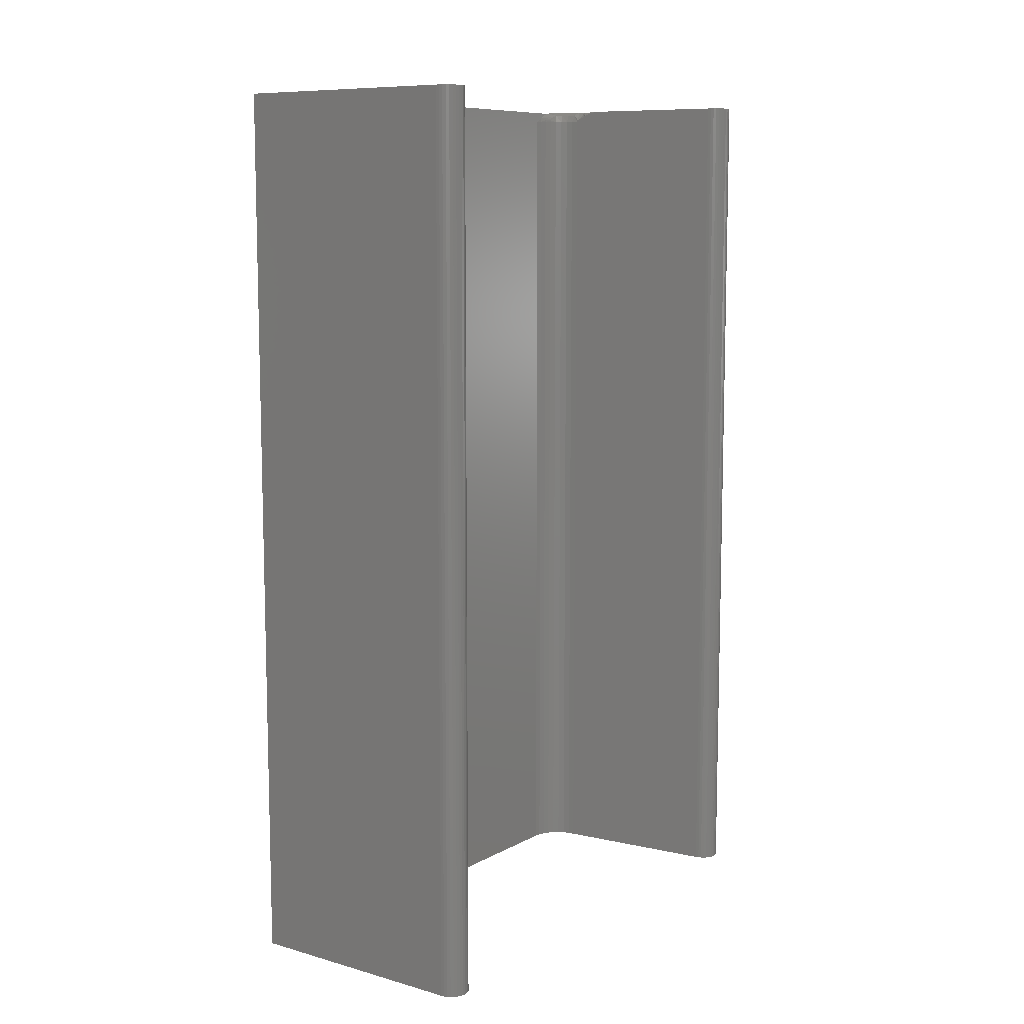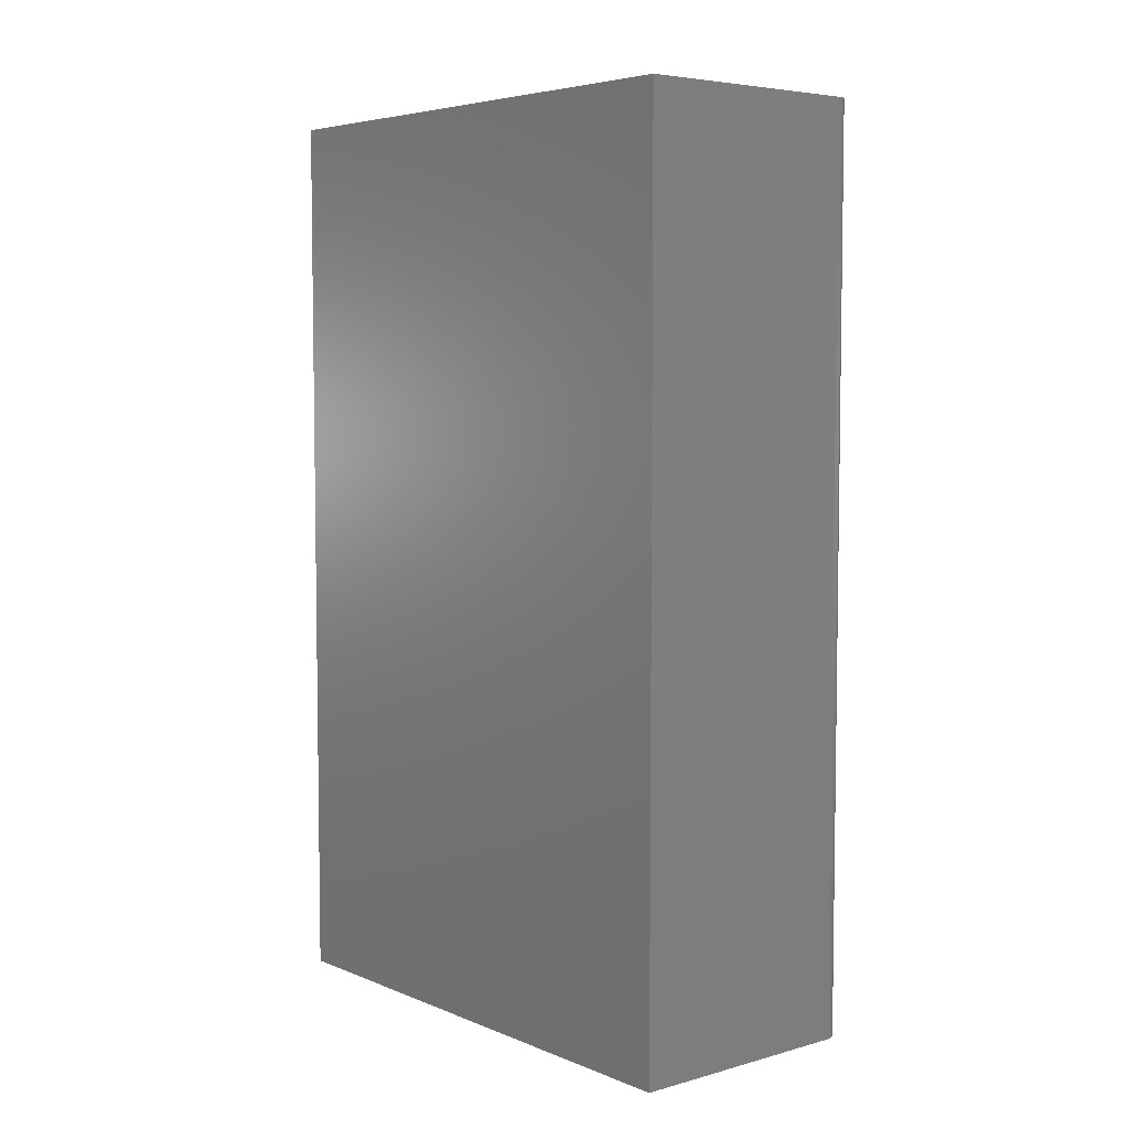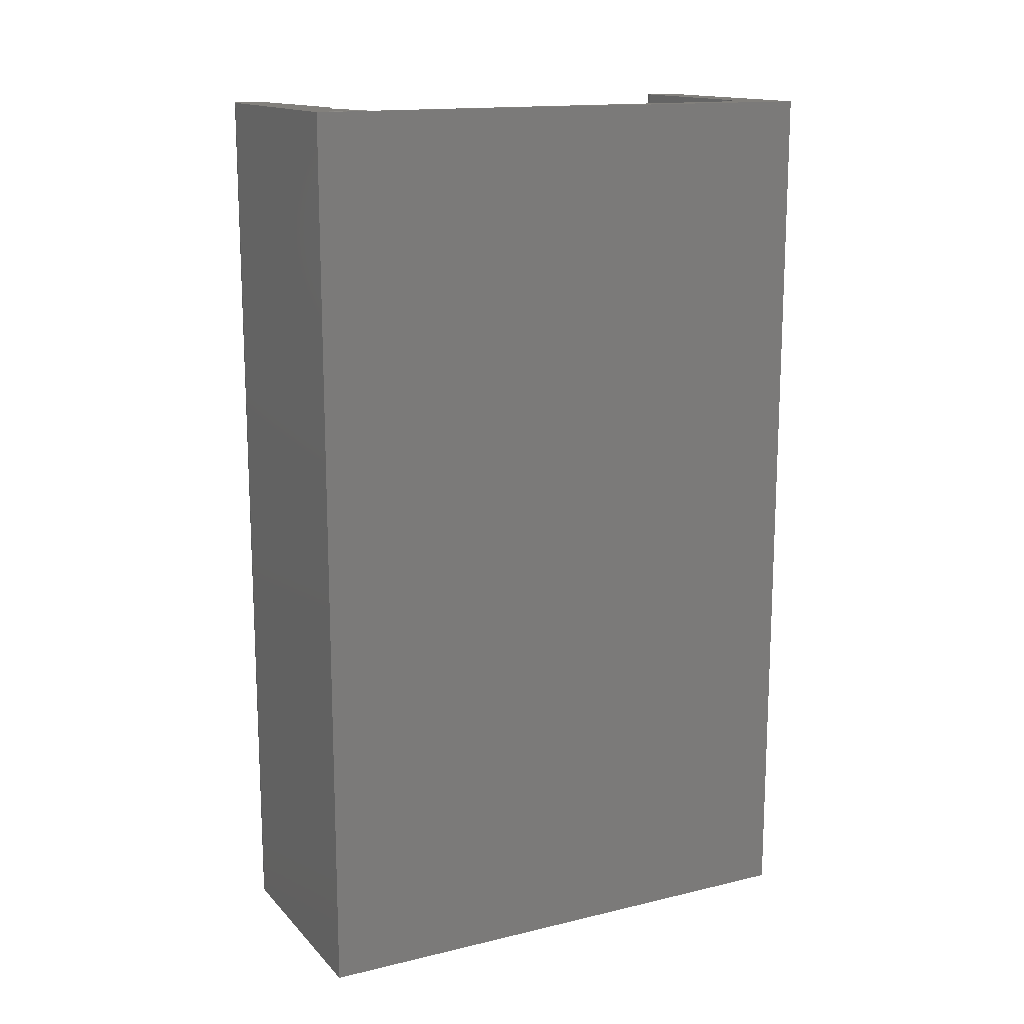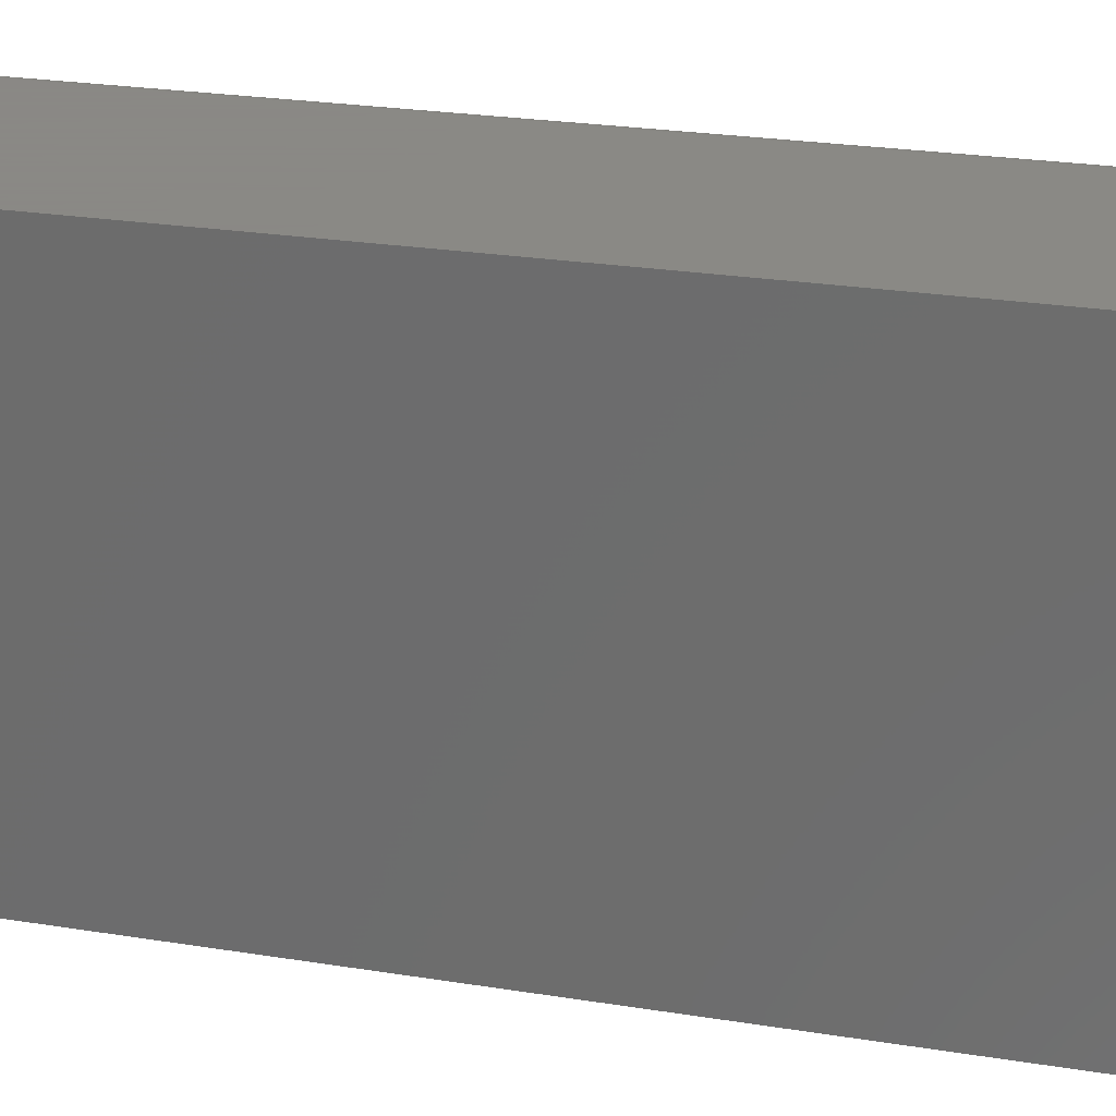
<metadata>
{"format":"stl","ext":"stl","renderer":"f3d","projection":"perspective","resolution":1024,"background":"white","views":[{"elev":9.2,"azim":36.0,"up":"+Y"},{"elev":5.4,"azim":-39.7,"up":"+Y"},{"elev":14.8,"azim":-117.1,"up":"+Y"},{"elev":27.9,"azim":-76.7,"up":"+Z"}]}
</metadata>
<code>
# stl→obj: 251 verts, 497 faces
v 0.04769 0.625 0.6743
v 0.04315 -0.5938 0.6664
v 0.04315 0.625 0.6664
v 0.04021 -0.5938 0.6577
v 0.04021 0.625 0.6577
v 0.03897 -0.5938 0.6486
v 0.03897 0.625 0.6486
v 0.03947 -0.5938 0.6395
v 0.03947 0.625 0.6395
v 0.04769 -0.5938 0.6743
v 0.05365 0.625 0.6813
v 0.05365 -0.5938 0.6813
v 0.06082 0.625 0.687
v 0.06082 -0.5938 0.687
v 0.06895 0.625 0.6912
v 0.06895 -0.5938 0.6912
v 0.07773 0.625 0.6938
v 0.07773 -0.5938 0.6938
v 0.08684 0.625 0.6947
v 0.08684 -0.5938 0.6947
v 0.03947 -0.625 0.5832
v 0.03947 -0.6202 0.6059
v 0.03947 -0.6241 0.5928
v 0.03947 -0.6234 0.5961
v 0.03947 -0.625 0.1184
v 0.03947 0.6094 0.1184
v 0.03947 0.6161 0.1073
v 0.03947 0.6202 0.09855
v 0.03947 0.6232 0.08987
v 0.03947 -0.5961 0.6389
v 0.03947 -0.5984 0.6374
v 0.03947 -0.6004 0.6357
v 0.03947 -0.605 0.6307
v 0.03947 -0.6133 0.6192
v 0.03947 -0.6169 0.6128
v 0.3237 -0.625 -1.982e-17
v 0.3321 -0.625 0.002353
v 0 -0.625 0
v 0.328 -0.625 0.0007832
v 0.3418 -0.625 0.01112
v 0.3438 -0.625 0.01506
v 0.3359 -0.625 0.004656
v 0.3392 -0.625 0.007612
v 0.3474 -0.625 0.7263
v 0.09762 -0.625 0.7253
v 0.1121 -0.625 0.7219
v 0.3469 -0.625 0.7217
v 0.3456 -0.625 0.7173
v 0.3237 -0.625 0.7026
v 0.3283 -0.625 0.7031
v 0.3327 -0.625 0.7044
v 0.345 -0.625 0.0193
v 0.3454 -0.625 0.02368
v 0.345 -0.625 0.02807
v 0.3438 -0.625 0.03231
v 0.3418 -0.625 0.03625
v 0.3392 -0.625 0.03976
v 0.3359 -0.625 0.04271
v 0.3321 -0.625 0.04502
v 0.328 -0.625 0.04659
v 0.3237 -0.625 0.04737
v 0.08684 -0.625 0.07105
v 0.07768 -0.625 0.07215
v 0.0689 -0.625 0.07497
v 0.0608 -0.625 0.07939
v 0.05369 -0.625 0.08527
v 0.04781 -0.625 0.09238
v 0.04339 -0.625 0.1005
v 0.04057 -0.625 0.1093
v 0.02844 -0.625 0.5932
v 0.01947 -0.625 0.6051
v 0.01288 -0.625 0.6184
v 0.008905 -0.625 0.6328
v 0.007687 -0.625 0.6476
v 4.592e-17 -0.625 0.75
v 0.009267 -0.625 0.6625
v 0.01359 -0.625 0.6767
v 0.0205 -0.625 0.6899
v 0.02976 -0.625 0.7016
v 0.04104 -0.625 0.7113
v 0.05393 -0.625 0.7188
v 0.068 -0.625 0.7237
v 0.08273 -0.625 0.7259
v 0.3469 -0.625 0.7309
v 0.3456 -0.625 0.7354
v 0.3434 -0.625 0.7395
v 0.3404 -0.625 0.7431
v 0.3368 -0.625 0.746
v 0.3327 -0.625 0.7482
v 0.3283 -0.625 0.7495
v 0.3237 -0.625 0.75
v 0.1258 -0.625 0.7159
v 0.138 -0.625 0.7074
v 0.3404 -0.625 0.7096
v 0.3434 -0.625 0.7132
v 0.1485 -0.625 0.6968
v 0.3368 -0.625 0.7066
v 0.1454 -0.6249 0.6967
v 0.1355 -0.6234 0.6964
v 0.1255 -0.6201 0.696
v 0.1136 -0.6142 0.6956
v 0.1064 -0.6097 0.6954
v 0.08792 -0.5954 0.6948
v 0.3237 0.625 0.7026
v 0.08428 -0.6057 0.697
v 0.03656 -0.6057 0.6473
v 0.1199 -0.6226 0.7054
v 0.1173 -0.6197 0.7007
v 0.1228 -0.6244 0.7106
v 0.08413 -0.6111 0.6999
v 0.09466 -0.6158 0.7034
v 0.1066 -0.6197 0.7054
v 0.07491 -0.6057 0.6956
v 0.06597 -0.6057 0.6925
v 0.05776 -0.6057 0.6878
v 0.05059 -0.6057 0.6816
v 0.04471 -0.6057 0.6742
v 0.04031 -0.6057 0.6658
v 0.03756 -0.6057 0.6567
v 0.03449 -0.6111 0.6373
v 0.02965 -0.6226 0.6113
v 0.115 -0.6158 0.6966
v 0.0291 -0.6197 0.6246
v 0.02405 -0.6226 0.6227
v 0.03066 -0.6158 0.6367
v 0.026 -0.6197 0.6358
v 0.02466 -0.6244 0.6083
v 0.1102 -0.6244 0.7161
v 0.1083 -0.6226 0.7106
v 0.0968 -0.6244 0.7192
v 0.09602 -0.6226 0.7134
v 0.09529 -0.6197 0.7081
v 0.08306 -0.6244 0.7198
v 0.08338 -0.6226 0.7139
v 0.08367 -0.6197 0.7085
v 0.08392 -0.6158 0.7038
v 0.06946 -0.6244 0.7178
v 0.07086 -0.6226 0.7121
v 0.07216 -0.6197 0.7068
v 0.07329 -0.6158 0.7022
v 0.07422 -0.6111 0.6985
v 0.05647 -0.6244 0.7132
v 0.05892 -0.6226 0.7079
v 0.06117 -0.6197 0.703
v 0.06314 -0.6158 0.6987
v 0.06476 -0.6111 0.6952
v 0.04457 -0.6244 0.7063
v 0.04796 -0.6226 0.7016
v 0.0511 -0.6197 0.6972
v 0.05384 -0.6158 0.6933
v 0.05609 -0.6111 0.6901
v 0.03416 -0.6244 0.6974
v 0.03839 -0.6226 0.6933
v 0.04229 -0.6197 0.6896
v 0.0457 -0.6158 0.6863
v 0.04851 -0.6111 0.6836
v 0.02561 -0.6244 0.6866
v 0.03053 -0.6226 0.6834
v 0.03506 -0.6197 0.6804
v 0.03903 -0.6158 0.6779
v 0.04228 -0.6111 0.6757
v 0.01923 -0.6244 0.6744
v 0.02466 -0.6226 0.6722
v 0.02966 -0.6197 0.6701
v 0.03404 -0.6158 0.6683
v 0.03764 -0.6111 0.6669
v 0.01524 -0.6244 0.6612
v 0.02099 -0.6226 0.6601
v 0.02628 -0.6197 0.659
v 0.03092 -0.6158 0.6581
v 0.03473 -0.6111 0.6573
v 0.01378 -0.6244 0.6476
v 0.01964 -0.6226 0.6475
v 0.02505 -0.6197 0.6474
v 0.02978 -0.6158 0.6474
v 0.03367 -0.6111 0.6473
v 0.01491 -0.6244 0.6339
v 0.02068 -0.6226 0.6349
v 0.01858 -0.6244 0.6206
v 0 0.625 0
v 0.3321 0.625 0.002353
v 0.3237 0.625 -1.982e-17
v 0.328 0.625 0.0007832
v 0.328 0.625 0.04659
v 0.3321 0.625 0.04502
v 0.3237 0.625 0.04737
v 0.3283 0.625 0.7495
v 0.3327 0.625 0.7482
v 0.3237 0.625 0.75
v 0.09211 0.625 0.05554
v 0.1038 0.625 0.05737
v 0.1149 0.625 0.06131
v 0.1251 0.625 0.06722
v 0.3359 0.625 0.04271
v 0.3392 0.625 0.03976
v 0.3418 0.625 0.03625
v 0.3438 0.625 0.03231
v 0.345 0.625 0.02807
v 0.3454 0.625 0.02368
v 0.345 0.625 0.0193
v 0.3438 0.625 0.01506
v 0.3418 0.625 0.01112
v 0.3392 0.625 0.007612
v 0.3359 0.625 0.004656
v 4.592e-17 0.625 0.75
v 0.3368 0.625 0.746
v 0.3404 0.625 0.7431
v 0.3434 0.625 0.7395
v 0.3456 0.625 0.7354
v 0.3469 0.625 0.7309
v 0.3474 0.625 0.7263
v 0.3469 0.625 0.7217
v 0.3456 0.625 0.7173
v 0.3434 0.625 0.7132
v 0.3404 0.625 0.7096
v 0.3368 0.625 0.7066
v 0.3327 0.625 0.7044
v 0.3283 0.625 0.7031
v 0.03947 0.6242 0.08563
v 0.03947 0.625 0.07762
v 0.04799 0.625 0.06943
v 0.05786 0.625 0.06295
v 0.06875 0.625 0.05838
v 0.0803 0.625 0.05588
v 0.05369 0.6094 0.08527
v 0.0608 0.6094 0.07939
v 0.0689 0.6094 0.07497
v 0.07768 0.6094 0.07215
v 0.08684 0.6094 0.07105
v 0.04781 0.6094 0.09238
v 0.04339 0.6094 0.1005
v 0.04057 0.6094 0.1093
v 0.119 0.6245 0.06783
v 0.1085 0.6218 0.06888
v 0.0999 0.6181 0.06975
v 0.09183 0.6138 0.07055
v 0.08846 0.6115 0.07089
v 0.07904 0.6204 0.06723
v 0.04336 0.6124 0.09979
v 0.04809 0.6124 0.09144
v 0.04046 0.6238 0.08605
v 0.06898 0.6204 0.07
v 0.05965 0.6204 0.07467
v 0.09979 0.6204 0.06778
v 0.04123 0.6181 0.09884
v 0.04255 0.6154 0.09942
v 0.04267 0.6224 0.08761
v 0.0446 0.6204 0.08898
v 0.05142 0.6204 0.08108
v 0.04619 0.6181 0.0901
v 0.04737 0.6154 0.09093
f 1 2 3
f 3 2 4
f 3 4 5
f 5 4 6
f 5 6 7
f 7 6 8
f 7 8 9
f 2 1 10
f 10 1 11
f 10 11 12
f 12 11 13
f 12 13 14
f 14 13 15
f 14 15 16
f 16 15 17
f 16 17 18
f 18 17 19
f 18 19 20
f 21 22 23
f 22 24 23
f 9 8 25
f 9 25 26
f 9 26 27
f 9 27 28
f 9 28 29
f 25 8 30
f 25 30 31
f 25 31 32
f 25 32 33
f 25 33 34
f 25 34 35
f 25 35 22
f 25 22 21
f 36 37 38
f 36 39 37
f 40 41 42
f 42 43 40
f 44 45 46
f 44 46 47
f 48 47 46
f 49 50 51
f 38 52 53
f 38 53 54
f 38 54 55
f 38 55 56
f 38 56 57
f 38 57 58
f 38 58 59
f 38 59 60
f 38 60 61
f 38 61 62
f 38 62 63
f 38 63 64
f 38 64 65
f 38 65 66
f 38 66 67
f 38 67 68
f 38 68 69
f 38 69 25
f 38 25 21
f 38 21 70
f 38 70 71
f 38 71 72
f 38 72 73
f 38 73 74
f 75 38 74
f 75 74 76
f 75 76 77
f 75 77 78
f 75 78 79
f 75 79 80
f 75 80 81
f 75 81 82
f 75 82 83
f 52 38 37
f 52 37 42
f 52 42 41
f 83 45 44
f 83 44 84
f 83 84 85
f 83 85 86
f 83 86 87
f 83 87 88
f 83 88 89
f 83 89 90
f 83 90 91
f 83 91 75
f 92 93 94
f 92 94 95
f 92 95 48
f 92 48 46
f 93 96 49
f 93 49 51
f 93 51 97
f 93 97 94
f 96 98 99
f 49 96 99
f 49 99 100
f 49 100 101
f 49 101 102
f 49 102 103
f 49 103 20
f 49 20 19
f 49 19 104
f 20 105 18
f 20 103 105
f 8 106 30
f 8 6 106
f 107 108 100
f 109 107 100
f 109 100 93
f 100 99 93
f 110 105 103
f 110 103 111
f 103 102 111
f 102 112 111
f 113 16 18
f 114 14 16
f 115 12 14
f 116 10 12
f 117 2 10
f 118 4 2
f 119 6 4
f 120 31 30
f 120 30 106
f 121 35 34
f 93 99 98
f 96 93 98
f 122 101 100
f 122 100 108
f 109 93 92
f 108 102 122
f 122 102 101
f 32 31 120
f 120 33 32
f 121 22 35
f 123 124 121
f 123 121 34
f 123 34 33
f 123 33 120
f 123 120 125
f 123 125 126
f 70 21 23
f 70 23 24
f 70 24 22
f 70 22 121
f 70 121 127
f 70 127 71
f 92 46 109
f 109 46 128
f 109 128 107
f 107 128 129
f 107 129 108
f 108 129 112
f 108 112 102
f 46 45 128
f 128 45 130
f 128 130 129
f 129 130 131
f 129 131 112
f 112 131 132
f 112 132 111
f 45 83 130
f 130 83 133
f 130 133 131
f 131 133 134
f 131 134 132
f 132 134 135
f 132 135 111
f 111 135 136
f 111 136 110
f 83 82 133
f 133 82 137
f 133 137 134
f 134 137 138
f 134 138 135
f 135 138 139
f 135 139 136
f 136 139 140
f 136 140 110
f 110 140 141
f 110 141 105
f 105 141 113
f 105 113 18
f 82 81 137
f 137 81 142
f 137 142 138
f 138 142 143
f 138 143 139
f 139 143 144
f 139 144 140
f 140 144 145
f 140 145 141
f 141 145 146
f 141 146 113
f 113 146 114
f 113 114 16
f 81 80 142
f 142 80 147
f 142 147 143
f 143 147 148
f 143 148 144
f 144 148 149
f 144 149 145
f 145 149 150
f 145 150 146
f 146 150 151
f 146 151 114
f 114 151 115
f 114 115 14
f 80 79 147
f 147 79 152
f 147 152 148
f 148 152 153
f 148 153 149
f 149 153 154
f 149 154 150
f 150 154 155
f 150 155 151
f 151 155 156
f 151 156 115
f 115 156 116
f 115 116 12
f 79 78 152
f 152 78 157
f 152 157 153
f 153 157 158
f 153 158 154
f 154 158 159
f 154 159 155
f 155 159 160
f 155 160 156
f 156 160 161
f 156 161 116
f 116 161 117
f 116 117 10
f 78 77 157
f 157 77 162
f 157 162 158
f 158 162 163
f 158 163 159
f 159 163 164
f 159 164 160
f 160 164 165
f 160 165 161
f 161 165 166
f 161 166 117
f 117 166 118
f 117 118 2
f 77 76 162
f 162 76 167
f 162 167 163
f 163 167 168
f 163 168 164
f 164 168 169
f 164 169 165
f 165 169 170
f 165 170 166
f 166 170 171
f 166 171 118
f 118 171 119
f 118 119 4
f 76 74 167
f 167 74 172
f 167 172 168
f 168 172 173
f 168 173 169
f 169 173 174
f 169 174 170
f 170 174 175
f 170 175 171
f 171 175 176
f 171 176 119
f 119 176 106
f 119 106 6
f 74 73 172
f 172 73 177
f 172 177 173
f 173 177 178
f 173 178 174
f 174 178 126
f 174 126 175
f 175 126 125
f 175 125 176
f 176 125 120
f 176 120 106
f 123 126 124
f 124 126 178
f 124 178 179
f 179 178 177
f 179 177 72
f 72 177 73
f 121 124 127
f 127 124 179
f 127 179 71
f 71 179 72
f 180 181 182
f 181 183 182
f 184 185 186
f 187 188 189
f 186 190 191
f 186 191 192
f 186 192 193
f 190 186 185
f 190 185 194
f 190 194 195
f 190 195 196
f 190 196 197
f 190 197 198
f 190 198 199
f 190 199 200
f 190 200 201
f 190 201 202
f 190 202 203
f 190 203 204
f 190 204 181
f 190 181 180
f 205 189 188
f 205 188 206
f 205 206 207
f 205 207 208
f 205 208 209
f 205 209 210
f 205 210 211
f 205 211 212
f 205 212 213
f 205 213 214
f 205 214 215
f 205 215 216
f 205 216 217
f 205 217 218
f 205 218 104
f 205 104 19
f 205 19 17
f 205 17 15
f 205 15 13
f 205 13 11
f 205 11 1
f 205 1 3
f 205 3 5
f 205 5 7
f 205 7 9
f 205 9 180
f 180 9 29
f 180 29 219
f 180 219 220
f 180 220 221
f 180 221 222
f 180 222 223
f 180 223 224
f 180 224 190
f 225 65 226
f 226 65 64
f 226 64 227
f 227 64 63
f 227 63 228
f 228 63 62
f 228 62 229
f 65 225 66
f 66 225 230
f 66 230 67
f 67 230 231
f 67 231 68
f 68 231 232
f 68 232 69
f 69 232 26
f 69 26 25
f 193 233 234
f 186 193 234
f 186 234 235
f 186 235 236
f 186 236 237
f 186 237 229
f 186 229 62
f 186 62 61
f 229 238 228
f 229 237 238
f 232 239 27
f 26 232 27
f 225 240 230
f 220 219 241
f 227 242 243
f 227 243 226
f 243 222 221
f 228 238 242
f 228 242 227
f 242 223 222
f 242 222 243
f 238 224 223
f 238 223 242
f 237 236 190
f 190 224 237
f 237 224 238
f 244 191 190
f 234 233 192
f 193 192 233
f 245 28 27
f 245 27 246
f 246 27 239
f 239 232 231
f 247 241 29
f 29 28 247
f 247 28 248
f 240 231 230
f 236 235 190
f 235 244 190
f 244 234 191
f 234 192 191
f 234 244 235
f 249 220 241
f 249 241 247
f 249 247 248
f 249 248 250
f 249 250 251
f 249 251 240
f 249 240 225
f 249 225 226
f 249 226 243
f 249 243 221
f 249 221 220
f 248 28 250
f 250 28 245
f 250 245 251
f 251 245 246
f 251 246 240
f 240 246 239
f 240 239 231
f 205 180 75
f 75 180 38
f 189 205 91
f 91 205 75
f 189 91 187
f 187 91 90
f 187 90 188
f 188 90 89
f 188 89 206
f 206 89 88
f 206 88 207
f 207 88 87
f 207 87 208
f 208 87 86
f 208 86 209
f 209 86 85
f 209 85 210
f 210 85 84
f 210 84 211
f 211 84 44
f 211 44 212
f 212 44 47
f 212 47 213
f 213 47 48
f 213 48 214
f 214 48 95
f 214 95 215
f 215 95 94
f 215 94 216
f 216 94 97
f 216 97 217
f 217 97 51
f 217 51 218
f 218 51 50
f 218 50 104
f 104 50 49
f 186 61 184
f 184 61 60
f 184 60 185
f 185 60 59
f 185 59 194
f 194 59 58
f 194 58 195
f 195 58 57
f 195 57 196
f 196 57 56
f 196 56 197
f 197 56 55
f 197 55 198
f 198 55 54
f 198 54 199
f 199 54 53
f 199 53 200
f 200 53 52
f 200 52 201
f 201 52 41
f 201 41 202
f 202 41 40
f 202 40 203
f 203 40 43
f 203 43 204
f 204 43 42
f 204 42 181
f 181 42 37
f 181 37 183
f 183 37 39
f 183 39 182
f 182 39 36
f 180 182 38
f 38 182 36

</code>
